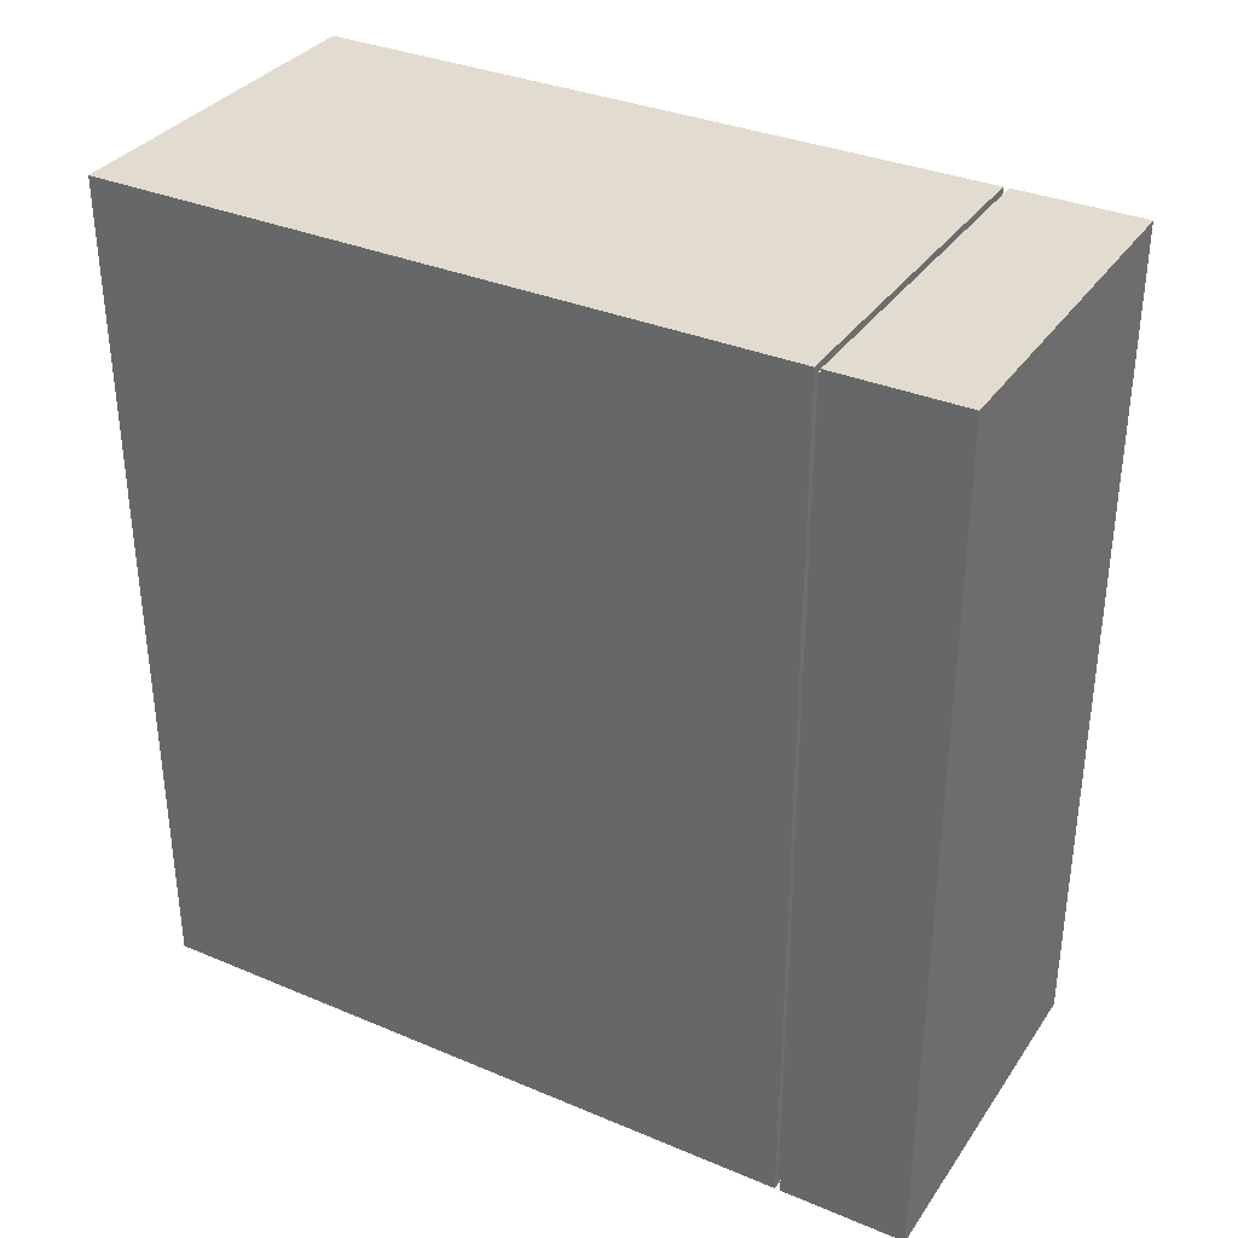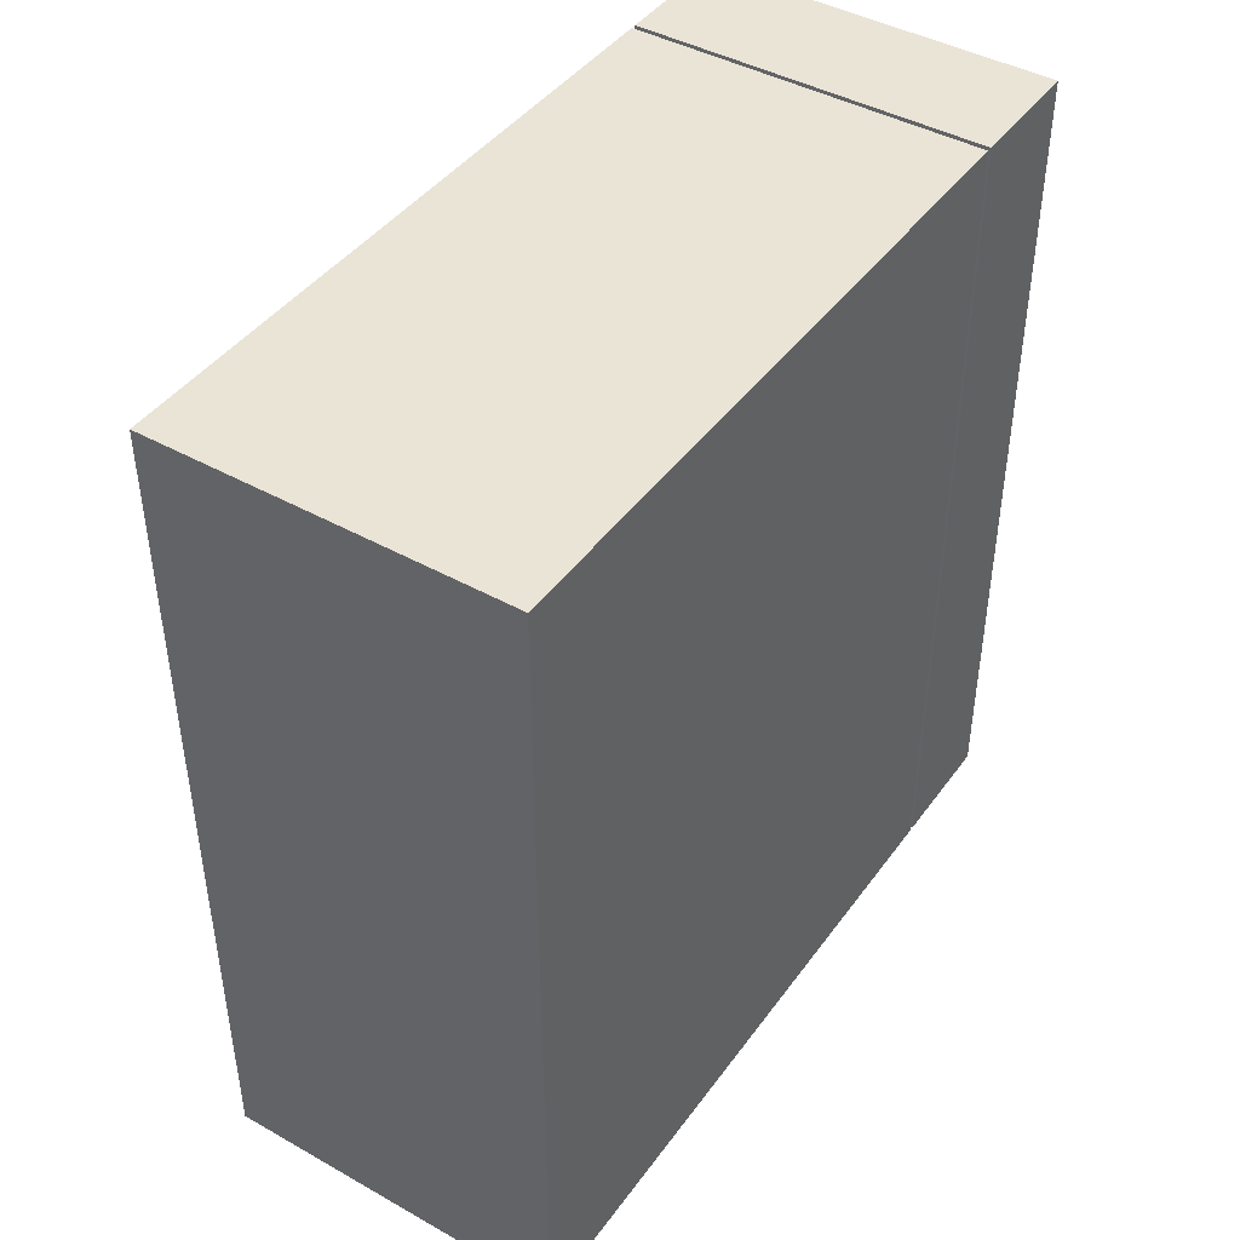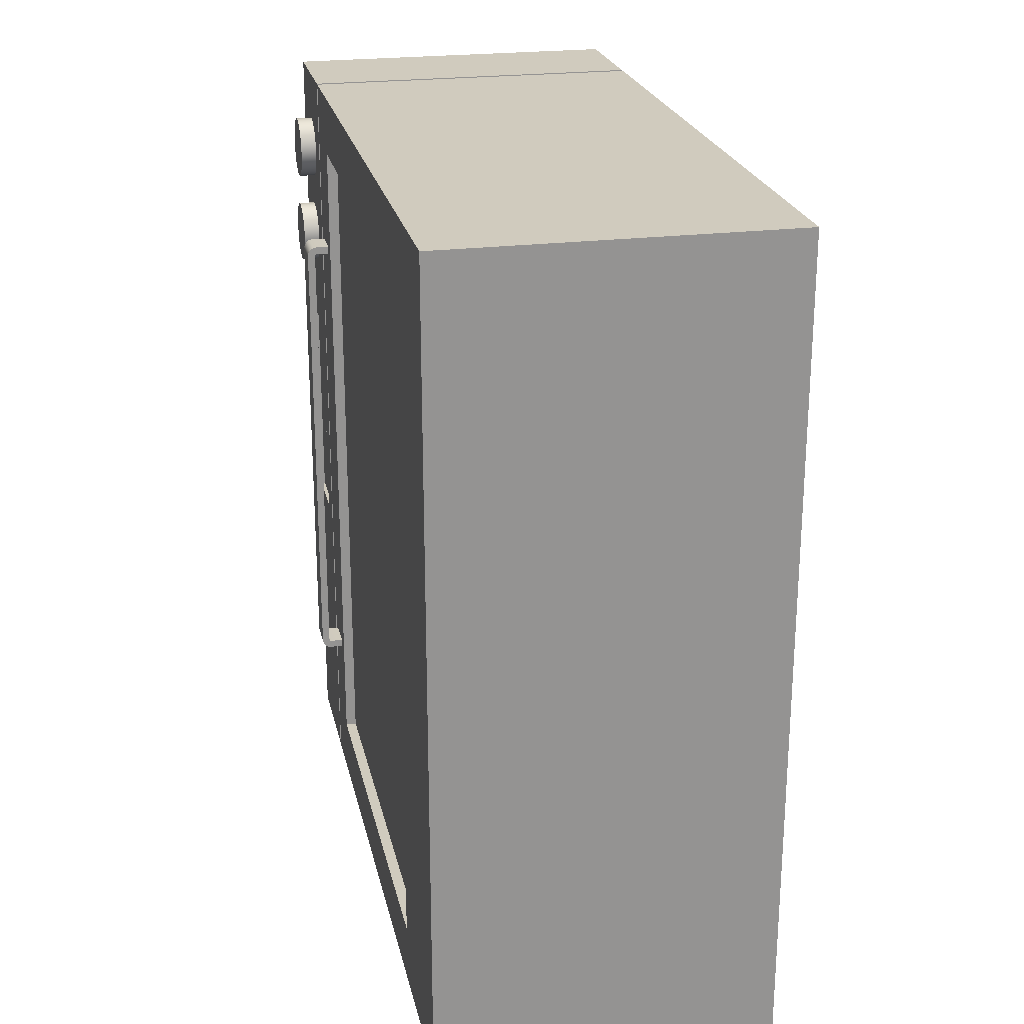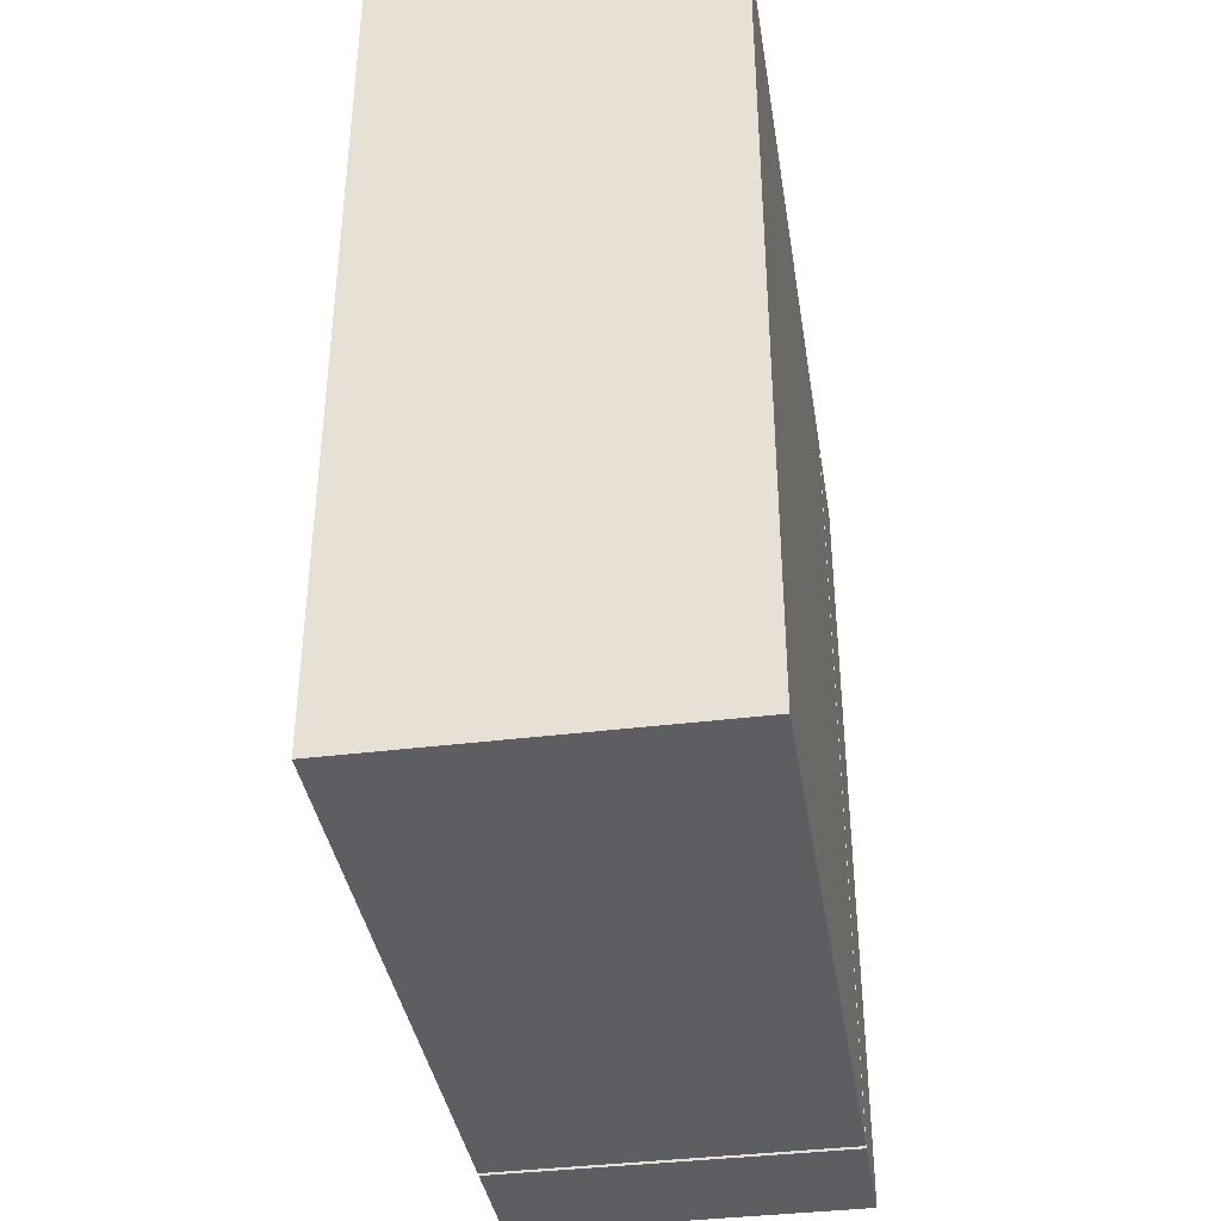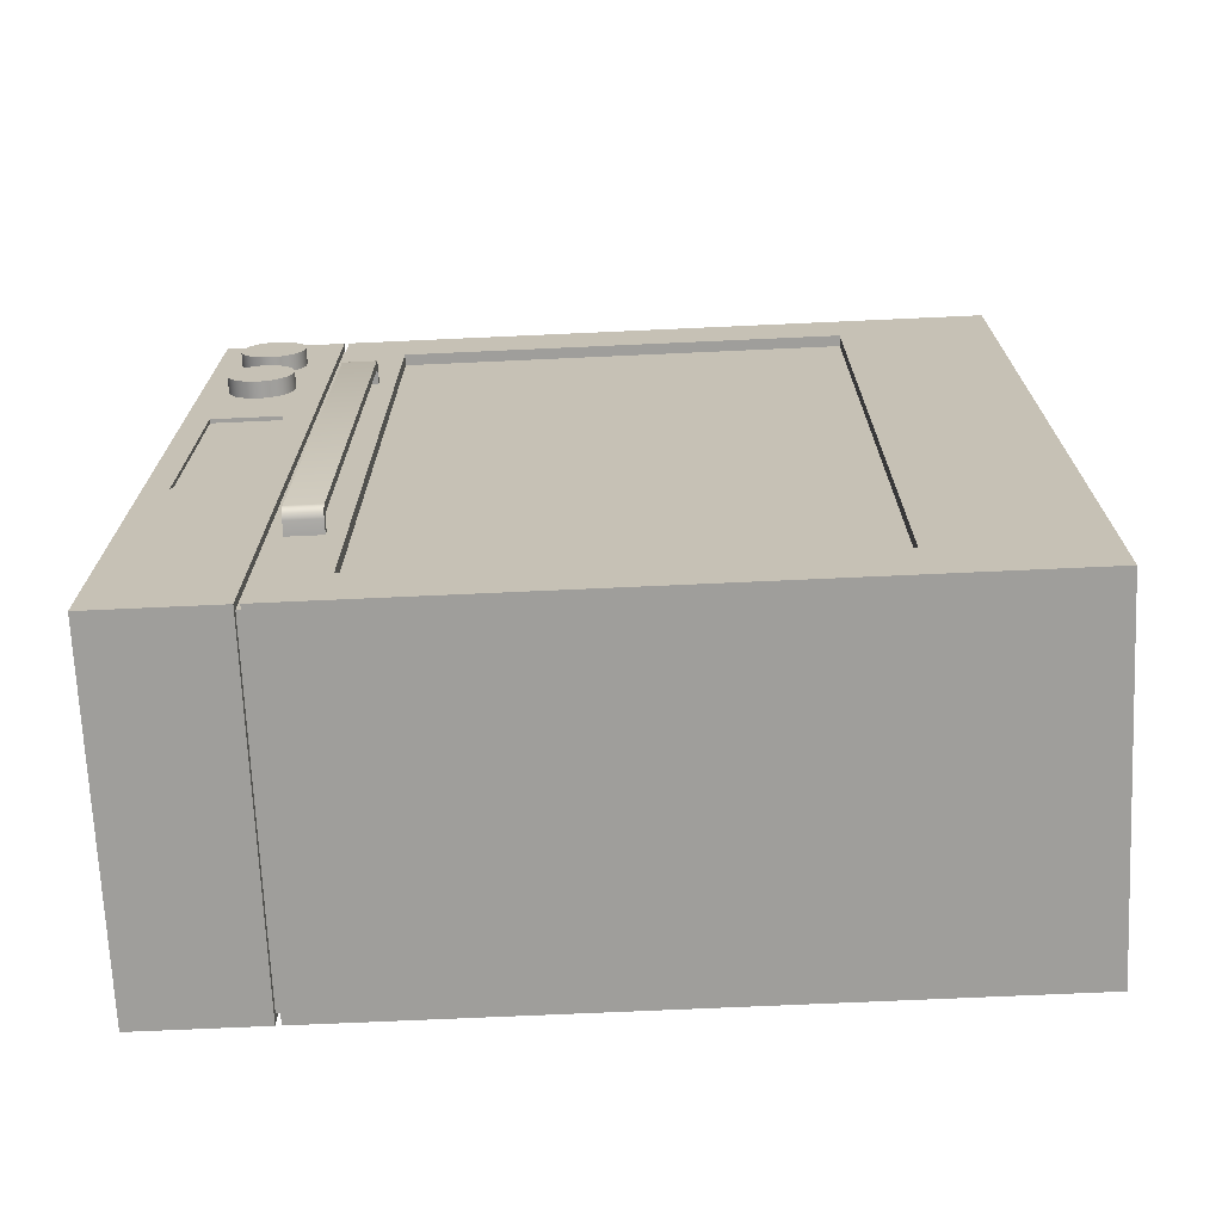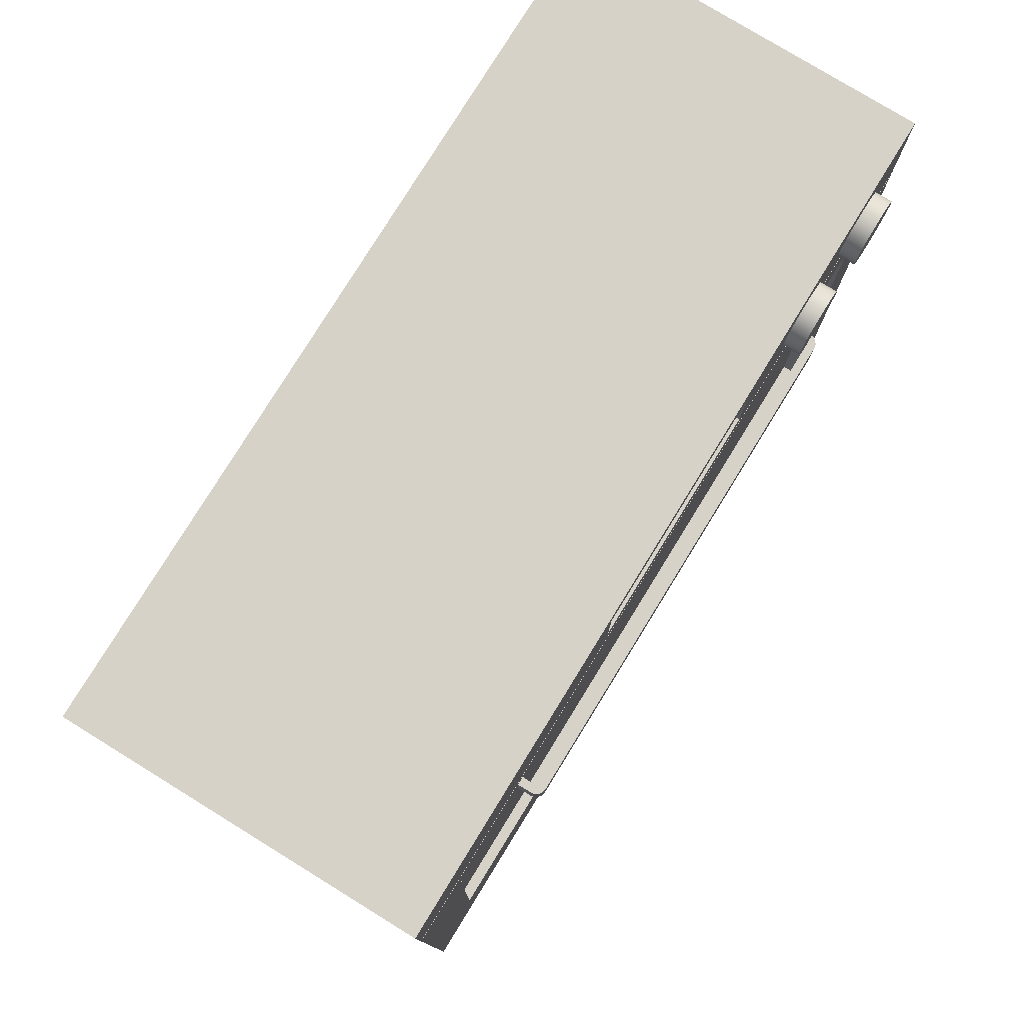
<metadata>
{"format":"obj","ext":"obj","renderer":"f3d","projection":"perspective","resolution":1024,"background":"white","views":[{"elev":34.2,"azim":119.6,"up":"+Z"},{"elev":43.6,"azim":33.4,"up":"+Z"},{"elev":23.4,"azim":-12.1,"up":"+Z"},{"elev":-38.1,"azim":9.0,"up":"+Z"},{"elev":-70.8,"azim":-87.4,"up":"+Z"},{"elev":78.2,"azim":-148.4,"up":"+Y"}]}
</metadata>
<code>
o Owen
v 10.15 1.373 9.831
v 10.15 2.165 9.91
v 10.15 1.373 8.947
v 10.15 2.165 8.869
v 10.58 1.182 9.91
v 10.58 2.165 9.91
v 10.58 1.182 8.869
v 10.58 2.165 8.869
v 10.15 2.012 9.91
v 10.15 2.012 8.869
v 10.58 2.012 8.869
v 10.58 2.012 9.91
v 10.15 1.927 8.947
v 10.58 2.006 8.869
v 10.58 2.006 9.91
v 10.15 1.927 9.831
v 10.16 2.006 9.901
v 10.16 2.012 9.901
v 10.57 2.012 9.901
v 10.57 2.012 8.878
v 10.16 2.012 8.878
v 10.16 2.006 8.878
v 10.57 2.006 8.878
v 10.57 2.006 9.901
v 10.15 1.182 8.869
v 10.15 1.182 9.91
v 10.15 2.006 8.869
v 10.15 2.006 9.91
v 10.54 1.373 8.947
v 10.54 1.373 9.831
v 10.54 1.927 8.947
v 10.54 1.927 9.831
v 10.15 2.135 9.262
v 10.15 2.047 9.262
v 10.15 2.047 9.548
v 10.15 2.135 9.548
v 10.15 2.139 9.257
v 10.15 2.043 9.257
v 10.15 2.043 9.553
v 10.15 2.139 9.553
v 10.15 2.135 9.262
v 10.15 2.047 9.262
v 10.15 2.047 9.548
v 10.15 2.135 9.548
v 10.21 2.089 9.763
v 10.13 2.089 9.763
v 10.21 2.097 9.763
v 10.13 2.097 9.763
v 10.21 2.105 9.766
v 10.13 2.105 9.766
v 10.21 2.112 9.769
v 10.13 2.112 9.769
v 10.21 2.118 9.774
v 10.13 2.118 9.774
v 10.21 2.123 9.781
v 10.13 2.123 9.781
v 10.21 2.127 9.788
v 10.13 2.127 9.788
v 10.21 2.129 9.795
v 10.13 2.129 9.795
v 10.21 2.13 9.803
v 10.13 2.13 9.803
v 10.21 2.129 9.811
v 10.13 2.129 9.811
v 10.21 2.127 9.819
v 10.13 2.127 9.819
v 10.21 2.123 9.826
v 10.13 2.123 9.826
v 10.21 2.118 9.832
v 10.13 2.118 9.832
v 10.21 2.112 9.837
v 10.13 2.112 9.837
v 10.21 2.105 9.841
v 10.13 2.105 9.841
v 10.21 2.097 9.843
v 10.13 2.097 9.843
v 10.21 2.089 9.844
v 10.13 2.089 9.844
v 10.21 2.081 9.843
v 10.13 2.081 9.843
v 10.21 2.074 9.841
v 10.13 2.074 9.841
v 10.21 2.066 9.837
v 10.13 2.066 9.837
v 10.21 2.06 9.832
v 10.13 2.06 9.832
v 10.21 2.055 9.826
v 10.13 2.055 9.826
v 10.21 2.051 9.819
v 10.13 2.051 9.819
v 10.21 2.049 9.811
v 10.13 2.049 9.811
v 10.21 2.048 9.803
v 10.13 2.048 9.803
v 10.21 2.049 9.795
v 10.13 2.049 9.795
v 10.21 2.051 9.788
v 10.13 2.051 9.788
v 10.21 2.055 9.781
v 10.13 2.055 9.781
v 10.21 2.06 9.774
v 10.13 2.06 9.774
v 10.21 2.066 9.769
v 10.13 2.066 9.769
v 10.21 2.074 9.766
v 10.13 2.074 9.766
v 10.21 2.081 9.763
v 10.13 2.081 9.763
v 10.21 2.089 9.638
v 10.13 2.089 9.638
v 10.21 2.097 9.639
v 10.13 2.097 9.639
v 10.21 2.105 9.642
v 10.13 2.105 9.642
v 10.21 2.112 9.645
v 10.13 2.112 9.645
v 10.21 2.118 9.65
v 10.13 2.118 9.65
v 10.21 2.123 9.657
v 10.13 2.123 9.657
v 10.21 2.127 9.664
v 10.13 2.127 9.664
v 10.21 2.129 9.671
v 10.13 2.129 9.671
v 10.21 2.13 9.679
v 10.13 2.13 9.679
v 10.21 2.129 9.687
v 10.13 2.129 9.687
v 10.21 2.127 9.695
v 10.13 2.127 9.695
v 10.21 2.123 9.702
v 10.13 2.123 9.702
v 10.21 2.118 9.708
v 10.13 2.118 9.708
v 10.21 2.112 9.713
v 10.13 2.112 9.713
v 10.21 2.105 9.717
v 10.13 2.105 9.717
v 10.21 2.097 9.719
v 10.13 2.097 9.719
v 10.21 2.089 9.72
v 10.13 2.089 9.72
v 10.21 2.081 9.719
v 10.13 2.081 9.719
v 10.21 2.074 9.717
v 10.13 2.074 9.717
v 10.21 2.066 9.713
v 10.13 2.066 9.713
v 10.21 2.06 9.708
v 10.13 2.06 9.708
v 10.21 2.055 9.702
v 10.13 2.055 9.702
v 10.21 2.051 9.695
v 10.13 2.051 9.695
v 10.21 2.049 9.687
v 10.13 2.049 9.687
v 10.21 2.048 9.679
v 10.13 2.048 9.679
v 10.21 2.049 9.671
v 10.13 2.049 9.671
v 10.21 2.051 9.664
v 10.13 2.051 9.664
v 10.21 2.055 9.657
v 10.13 2.055 9.657
v 10.21 2.06 9.65
v 10.13 2.06 9.65
v 10.21 2.066 9.645
v 10.13 2.066 9.645
v 10.21 2.074 9.642
v 10.13 2.074 9.642
v 10.21 2.081 9.639
v 10.13 2.081 9.639
v 10.16 1.948 9.695
v 10.16 1.99 9.695
v 10.16 1.948 9.071
v 10.16 1.99 9.071
v 10.13 1.948 9.695
v 10.12 1.948 9.683
v 10.13 1.948 9.694
v 10.12 1.948 9.691
v 10.12 1.948 9.688
v 10.12 1.99 9.683
v 10.13 1.99 9.695
v 10.12 1.99 9.688
v 10.12 1.99 9.691
v 10.13 1.99 9.694
v 10.12 1.948 9.083
v 10.13 1.948 9.071
v 10.12 1.948 9.079
v 10.12 1.948 9.075
v 10.13 1.948 9.072
v 10.13 1.99 9.071
v 10.12 1.99 9.083
v 10.13 1.99 9.072
v 10.12 1.99 9.075
v 10.12 1.99 9.079
v 10.16 1.948 9.685
v 10.16 1.99 9.685
v 10.16 1.948 9.081
v 10.16 1.99 9.081
v 10.13 1.948 9.685
v 10.13 1.948 9.682
v 10.13 1.948 9.685
v 10.13 1.948 9.684
v 10.13 1.948 9.684
v 10.13 1.99 9.682
v 10.13 1.99 9.685
v 10.13 1.99 9.684
v 10.13 1.99 9.684
v 10.13 1.99 9.685
v 10.13 1.948 9.084
v 10.13 1.948 9.081
v 10.13 1.948 9.083
v 10.13 1.948 9.082
v 10.13 1.948 9.082
v 10.13 1.99 9.081
v 10.13 1.99 9.084
v 10.13 1.99 9.082
v 10.13 1.99 9.082
v 10.13 1.99 9.083
v 10.16 1.373 8.947
v 10.16 1.373 9.831
v 10.16 1.927 8.947
v 10.16 1.927 9.831
f 42 44 41
f 42 43 44
f 46 47 45
f 48 49 47
f 49 52 51
f 51 54 53
f 54 55 53
f 55 58 57
f 58 59 57
f 60 61 59
f 62 63 61
f 63 66 65
f 66 67 65
f 68 69 67
f 70 71 69
f 72 73 71
f 74 75 73
f 76 77 75
f 78 79 77
f 80 81 79
f 82 83 81
f 84 85 83
f 86 87 85
f 87 90 89
f 89 92 91
f 91 94 93
f 93 96 95
f 96 97 95
f 98 99 97
f 100 101 99
f 102 103 101
f 104 105 103
f 66 58 50
f 106 107 105
f 108 45 107
f 107 59 75
f 110 111 109
f 112 113 111
f 113 116 115
f 116 117 115
f 118 119 117
f 120 121 119
f 122 123 121
f 123 126 125
f 126 127 125
f 128 129 127
f 130 131 129
f 132 133 131
f 134 135 133
f 136 137 135
f 138 139 137
f 140 141 139
f 142 143 141
f 144 145 143
f 146 147 145
f 148 149 147
f 150 151 149
f 151 154 153
f 153 156 155
f 156 157 155
f 158 159 157
f 160 161 159
f 162 163 161
f 164 165 163
f 166 167 165
f 168 169 167
f 130 122 114
f 170 171 169
f 172 109 171
f 171 123 139
f 177 174 183
f 192 175 188
f 183 179 177
f 186 180 179
f 185 181 180
f 184 178 181
f 188 194 192
f 191 195 194
f 190 196 195
f 189 193 196
f 182 187 178
f 198 201 207
f 199 216 212
f 203 207 201
f 204 210 203
f 205 209 204
f 202 208 205
f 218 212 216
f 219 215 218
f 220 214 219
f 217 213 220
f 211 206 202
f 173 198 174
f 176 199 175
f 177 203 201
f 183 210 186
f 180 203 179
f 185 210 209
f 181 204 180
f 185 208 184
f 178 205 181
f 182 208 206
f 192 218 216
f 188 215 191
f 195 218 194
f 190 215 214
f 196 219 195
f 190 213 189
f 193 220 196
f 187 213 211
f 187 202 178
f 182 217 193
f 174 207 183
f 173 201 197
f 175 212 188
f 176 216 200
f 46 48 47
f 48 50 49
f 49 50 52
f 51 52 54
f 54 56 55
f 55 56 58
f 58 60 59
f 60 62 61
f 62 64 63
f 63 64 66
f 66 68 67
f 68 70 69
f 70 72 71
f 72 74 73
f 74 76 75
f 76 78 77
f 78 80 79
f 80 82 81
f 82 84 83
f 84 86 85
f 86 88 87
f 87 88 90
f 89 90 92
f 91 92 94
f 93 94 96
f 96 98 97
f 98 100 99
f 100 102 101
f 102 104 103
f 104 106 105
f 50 48 46
f 46 108 106
f 106 104 102
f 102 100 106
f 100 98 106
f 98 96 94
f 94 92 98
f 92 90 98
f 90 88 82
f 88 86 82
f 86 84 82
f 82 80 78
f 78 76 74
f 74 72 70
f 70 68 74
f 68 66 74
f 66 64 62
f 62 60 58
f 58 56 50
f 56 54 50
f 54 52 50
f 50 46 98
f 46 106 98
f 82 78 74
f 66 62 58
f 98 90 50
f 90 82 50
f 82 74 50
f 74 66 50
f 106 108 107
f 108 46 45
f 107 45 51
f 45 47 51
f 47 49 51
f 51 53 55
f 55 57 59
f 59 61 63
f 63 65 59
f 65 67 59
f 67 69 71
f 71 73 67
f 73 75 67
f 75 77 83
f 77 79 83
f 79 81 83
f 83 85 87
f 87 89 91
f 91 93 99
f 93 95 99
f 95 97 99
f 99 101 103
f 103 105 107
f 51 55 107
f 55 59 107
f 83 87 91
f 99 103 91
f 103 107 91
f 59 67 75
f 75 83 107
f 83 91 107
f 110 112 111
f 112 114 113
f 113 114 116
f 116 118 117
f 118 120 119
f 120 122 121
f 122 124 123
f 123 124 126
f 126 128 127
f 128 130 129
f 130 132 131
f 132 134 133
f 134 136 135
f 136 138 137
f 138 140 139
f 140 142 141
f 142 144 143
f 144 146 145
f 146 148 147
f 148 150 149
f 150 152 151
f 151 152 154
f 153 154 156
f 156 158 157
f 158 160 159
f 160 162 161
f 162 164 163
f 164 166 165
f 166 168 167
f 168 170 169
f 114 112 110
f 110 172 170
f 170 168 166
f 166 164 170
f 164 162 170
f 162 160 158
f 158 156 162
f 156 154 162
f 154 152 146
f 152 150 146
f 150 148 146
f 146 144 142
f 142 140 138
f 138 136 134
f 134 132 138
f 132 130 138
f 130 128 126
f 126 124 122
f 122 120 114
f 120 118 114
f 118 116 114
f 114 110 162
f 110 170 162
f 146 142 138
f 130 126 122
f 162 154 114
f 154 146 114
f 146 138 114
f 138 130 114
f 170 172 171
f 172 110 109
f 171 109 115
f 109 111 115
f 111 113 115
f 115 117 119
f 119 121 123
f 123 125 127
f 127 129 123
f 129 131 123
f 131 133 135
f 135 137 131
f 137 139 131
f 139 141 147
f 141 143 147
f 143 145 147
f 147 149 151
f 151 153 155
f 155 157 163
f 157 159 163
f 159 161 163
f 163 165 167
f 167 169 171
f 115 119 171
f 119 123 171
f 147 151 155
f 163 167 155
f 167 171 155
f 123 131 139
f 139 147 171
f 147 155 171
f 177 173 174
f 192 176 175
f 183 186 179
f 186 185 180
f 185 184 181
f 184 182 178
f 188 191 194
f 191 190 195
f 190 189 196
f 189 187 193
f 182 193 187
f 198 197 201
f 199 200 216
f 203 210 207
f 204 209 210
f 205 208 209
f 202 206 208
f 218 215 212
f 219 214 215
f 220 213 214
f 217 211 213
f 211 217 206
f 173 197 198
f 176 200 199
f 177 179 203
f 183 207 210
f 180 204 203
f 185 186 210
f 181 205 204
f 185 209 208
f 178 202 205
f 182 184 208
f 192 194 218
f 188 212 215
f 195 219 218
f 190 191 215
f 196 220 219
f 190 214 213
f 193 217 220
f 187 189 213
f 187 211 202
f 182 206 217
f 174 198 207
f 173 177 201
f 175 199 212
f 176 192 216
f 224 221 222
f 224 223 221
f 38 10 9
f 4 11 10
f 8 12 11
f 6 9 12
f 7 26 25
f 4 6 8
f 9 19 12
f 15 17 28
f 11 21 10
f 28 22 27
f 13 32 16
f 27 7 25
f 14 5 7
f 15 26 5
f 19 17 24
f 20 24 23
f 21 23 22
f 18 22 17
f 27 23 14
f 10 18 9
f 11 19 20
f 15 23 24
f 3 26 1
f 3 27 25
f 1 28 16
f 16 27 13
f 32 29 30
f 3 31 13
f 16 30 1
f 1 29 3
f 37 2 4
f 36 43 35
f 33 38 34
f 34 39 35
f 35 40 36
f 36 37 33
f 34 41 33
f 33 44 36
f 35 42 34
f 9 2 39
f 2 40 39
f 39 38 9
f 4 8 11
f 8 6 12
f 6 2 9
f 7 5 26
f 4 2 6
f 9 18 19
f 15 24 17
f 11 20 21
f 28 17 22
f 13 31 32
f 27 14 7
f 14 15 5
f 15 28 26
f 19 18 17
f 20 19 24
f 21 20 23
f 18 21 22
f 27 22 23
f 10 21 18
f 11 12 19
f 15 14 23
f 3 25 26
f 3 13 27
f 1 26 28
f 16 28 27
f 32 31 29
f 3 29 31
f 16 32 30
f 1 30 29
f 4 10 38
f 37 40 2
f 4 38 37
f 36 44 43
f 33 37 38
f 34 38 39
f 35 39 40
f 36 40 37
f 34 42 41
f 33 41 44
f 35 43 42

</code>
